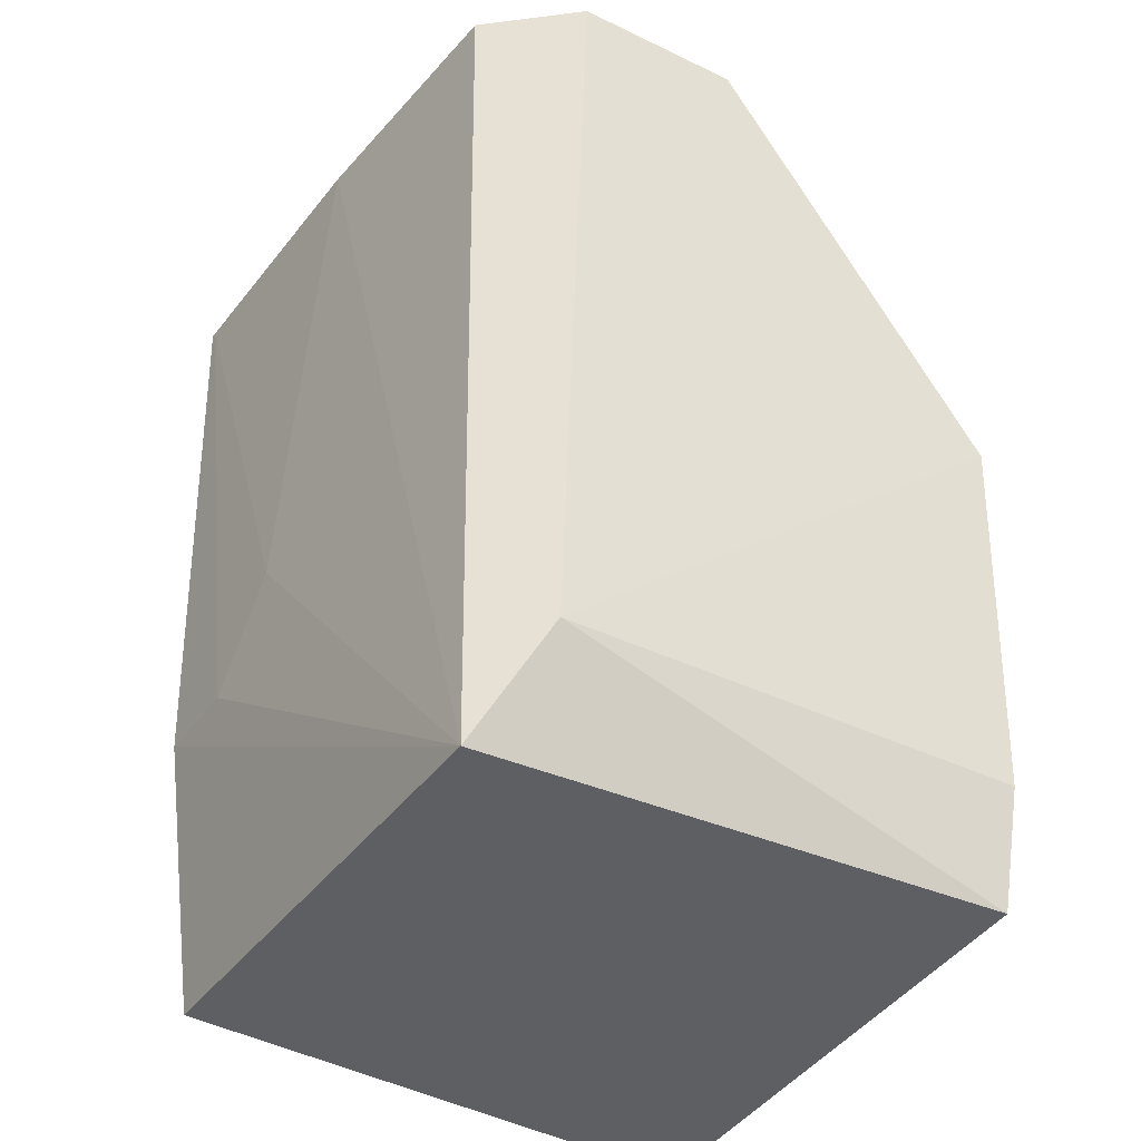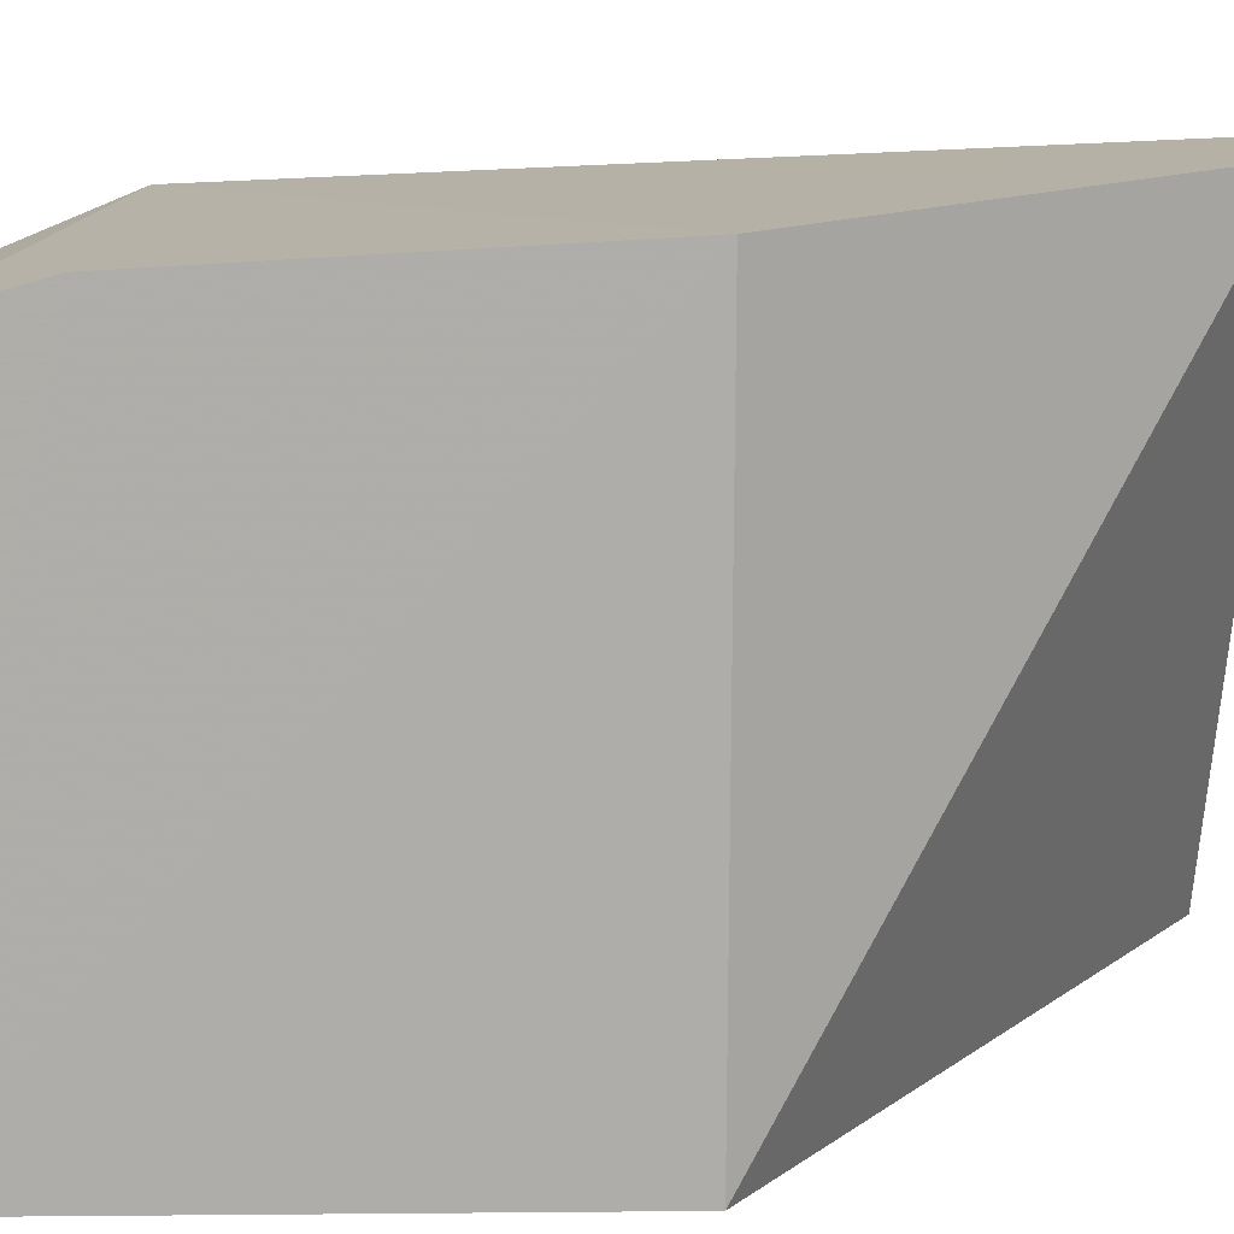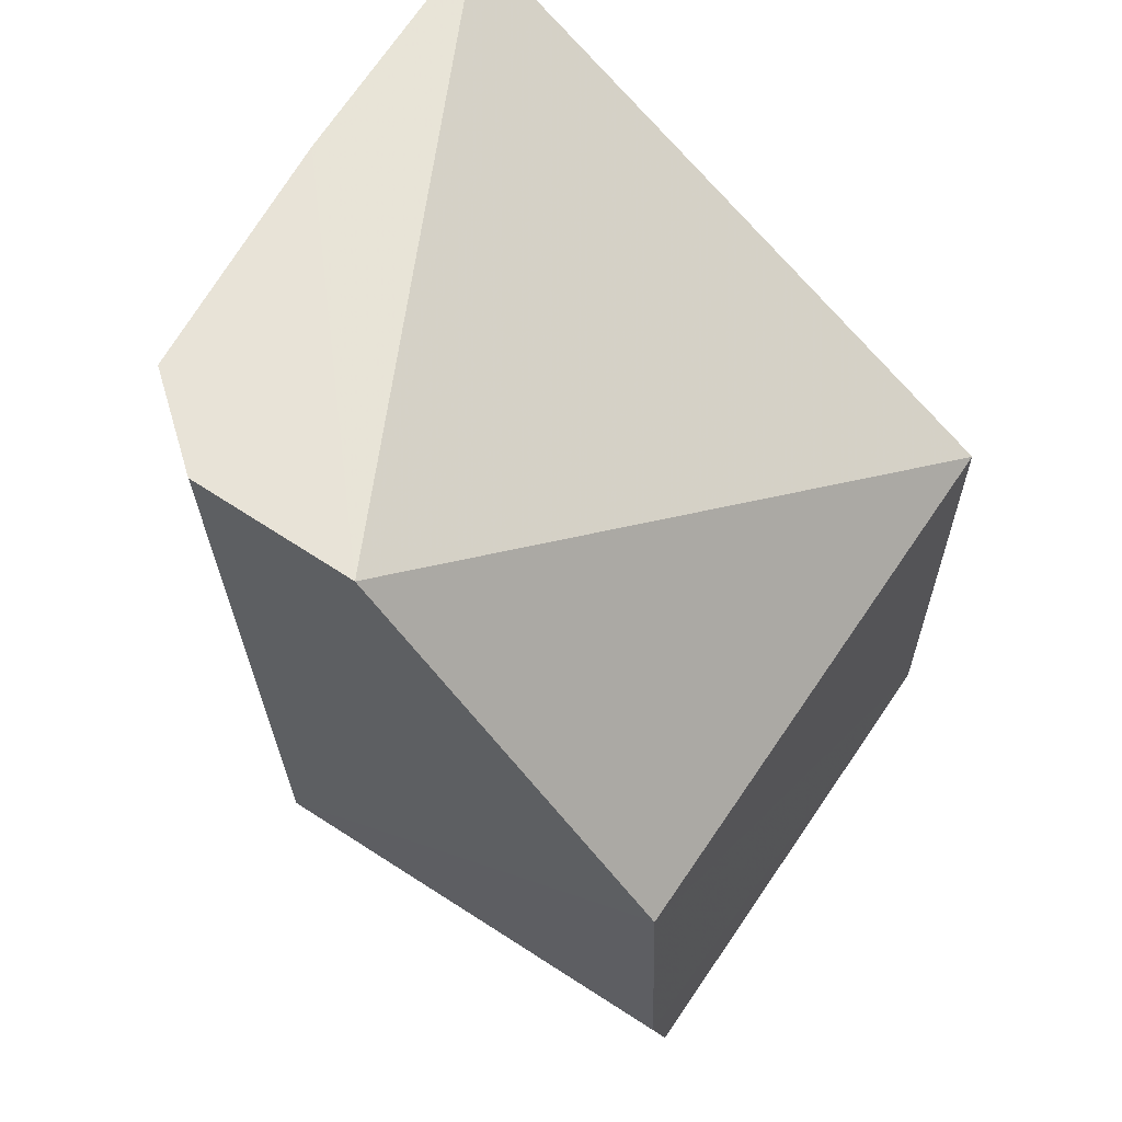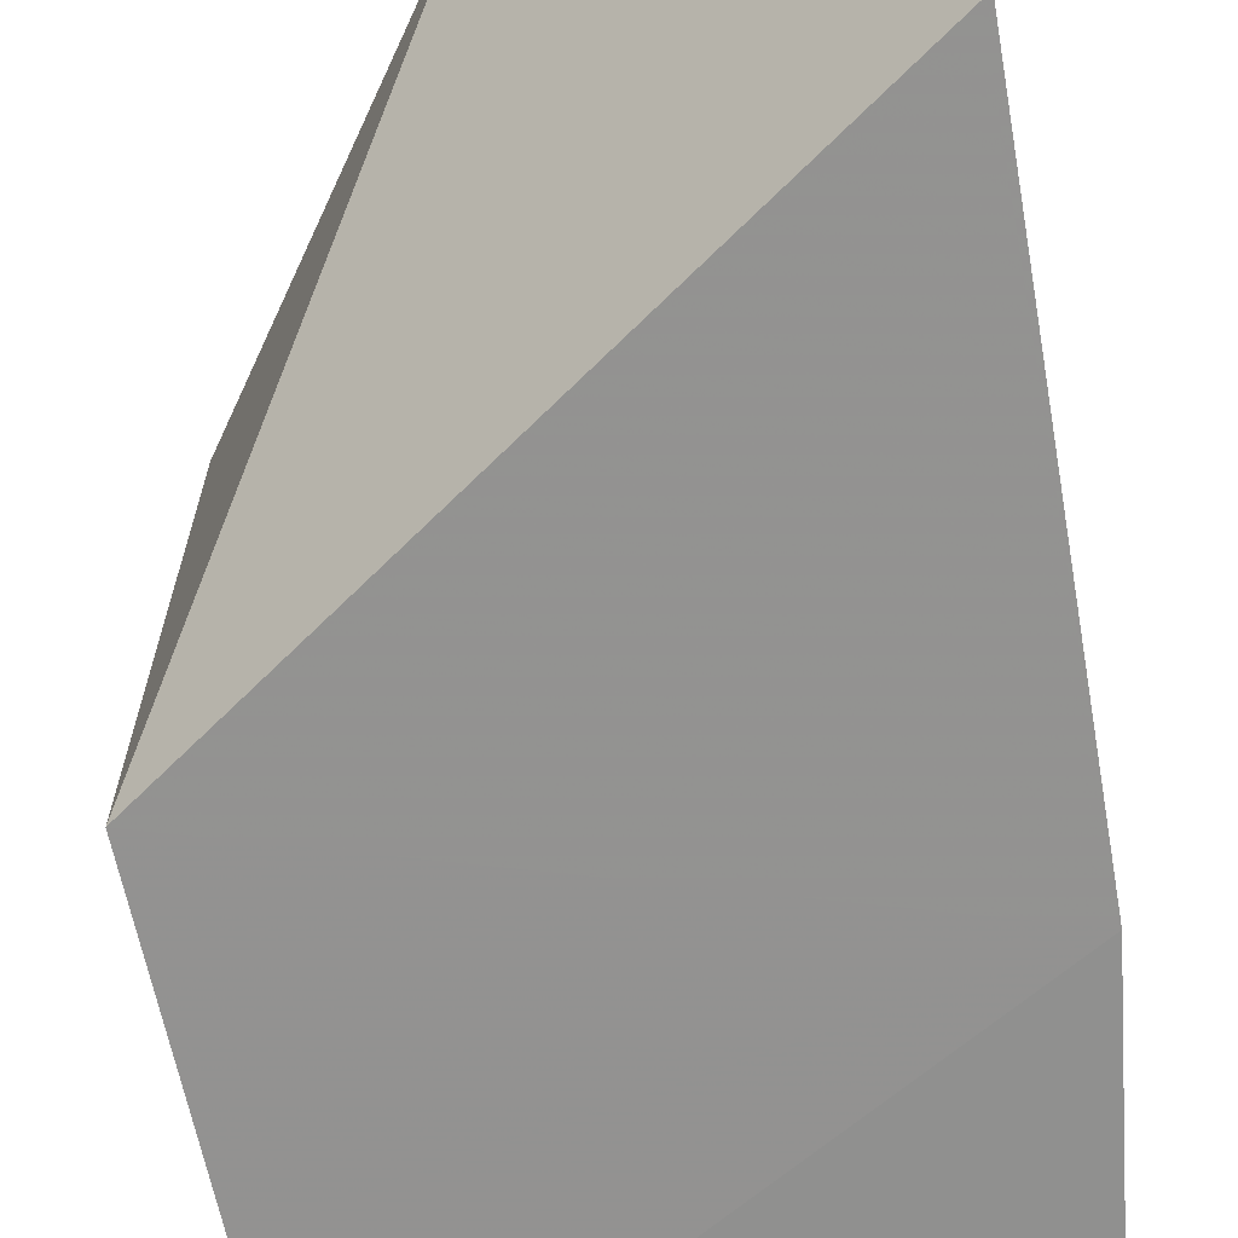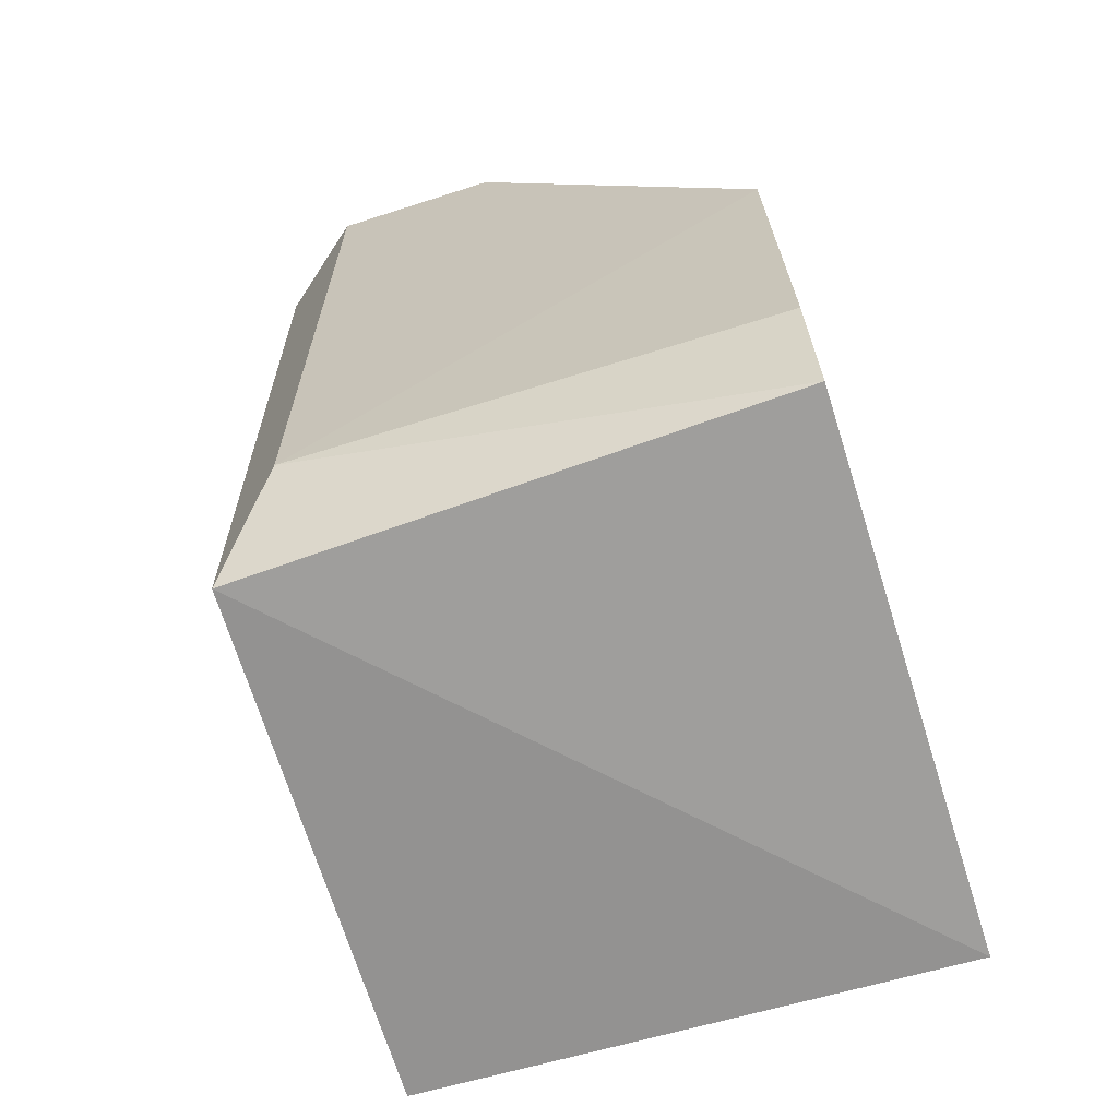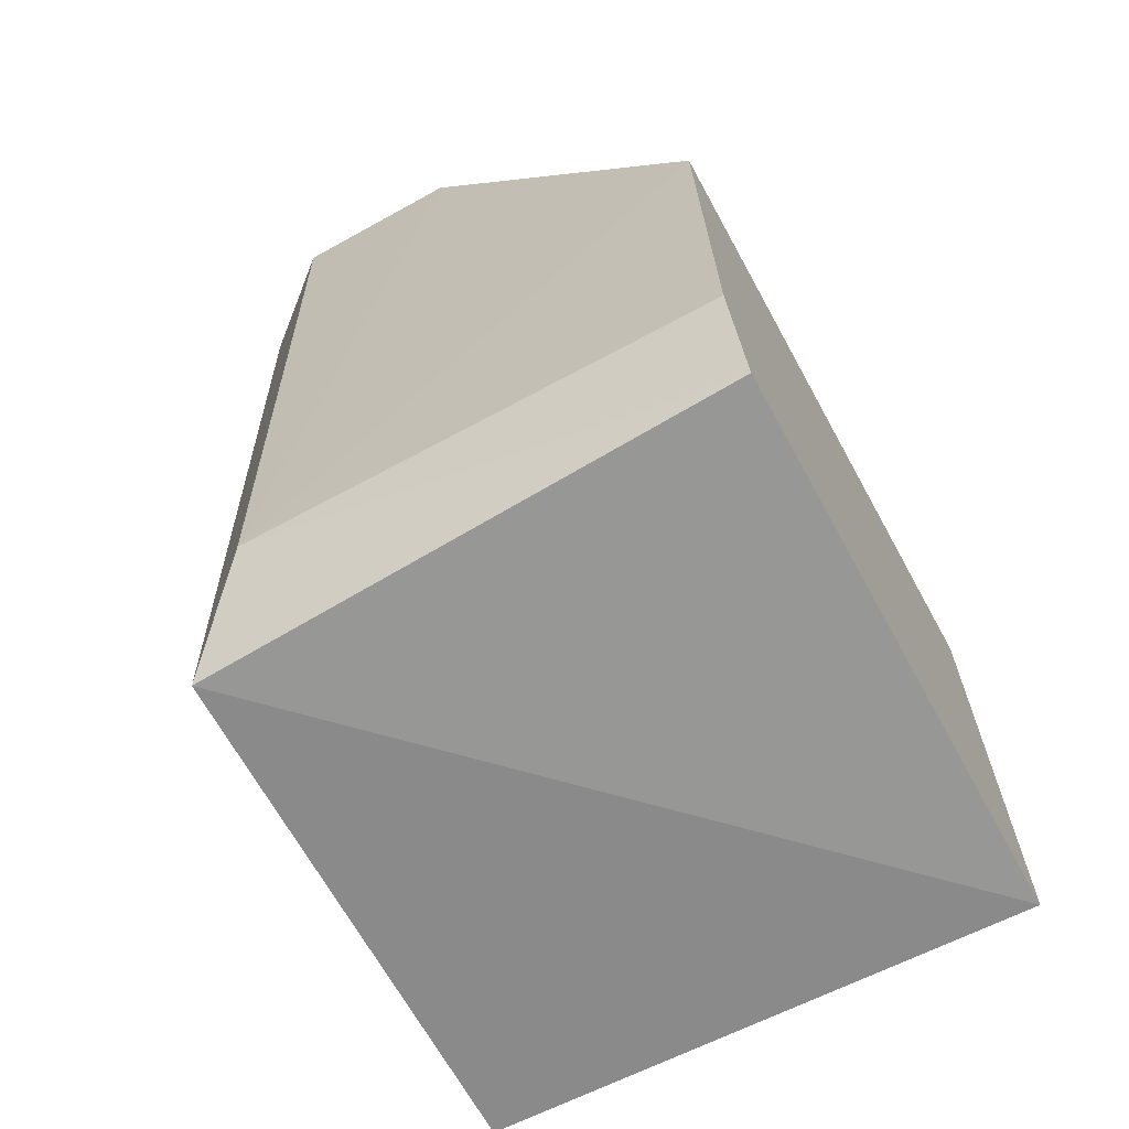
<metadata>
{"format":"obj","ext":"obj","renderer":"f3d","projection":"perspective","resolution":1024,"background":"white","views":[{"elev":-40.3,"azim":-30.7,"up":"+Y"},{"elev":12.8,"azim":88.9,"up":"+Z"},{"elev":61.7,"azim":33.7,"up":"+Y"},{"elev":-66.5,"azim":-168.1,"up":"+Z"},{"elev":-69.2,"azim":17.4,"up":"+Y"},{"elev":-66.5,"azim":28.7,"up":"+Y"}]}
</metadata>
<code>
v -0.05216 -0.0002639 0.1682
v -0.04445 -0.02366 0.1664
v -0.04445 -0.01052 0.1521
v -0.06027 -0.0002362 0.152
v -0.05846 -0.0238 0.1659
v -0.04447 -0.01044 0.1678
v -0.059 -0.0002439 0.1663
v -0.04442 -0.02405 0.1521
v -0.05689 -0.02066 0.1673
v -0.05975 -0.0001878 0.1595
v -0.04445 -0.0206 0.1673
v -0.05867 -0.02338 0.1521
v -0.05977 -0.01556 0.152
v -0.05664 -0.000234 0.1682
v -0.05964 -0.01306 0.1569
v -0.06025 -0.0005471 0.1523
v -0.05969 -0.01559 0.1546
f 1 3 4
f 6 3 1
f 8 2 5
f 8 3 6
f 9 5 2
f 9 6 1
f 10 1 4
f 10 5 7
f 11 8 6
f 11 2 8
f 11 9 2
f 11 6 9
f 12 8 5
f 13 4 3
f 13 3 8
f 13 8 12
f 13 12 5
f 14 9 1
f 14 7 5
f 14 5 9
f 14 10 7
f 14 1 10
f 15 5 10
f 16 15 10
f 16 10 4
f 16 4 13
f 17 13 5
f 17 5 15
f 17 16 13
f 17 15 16

</code>
